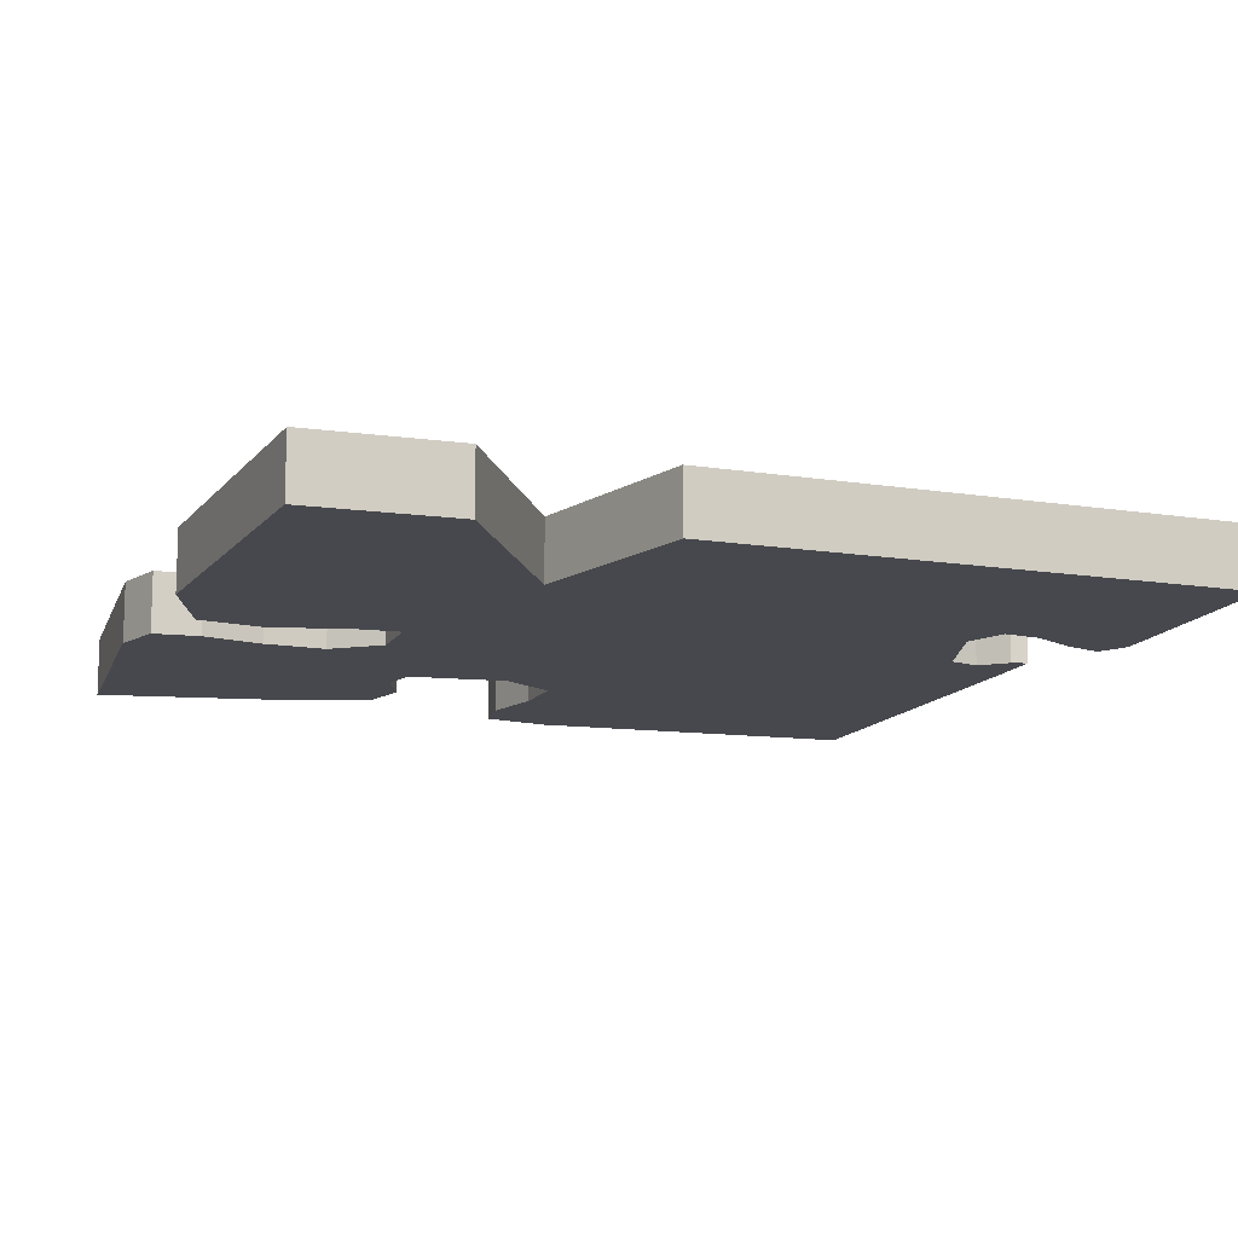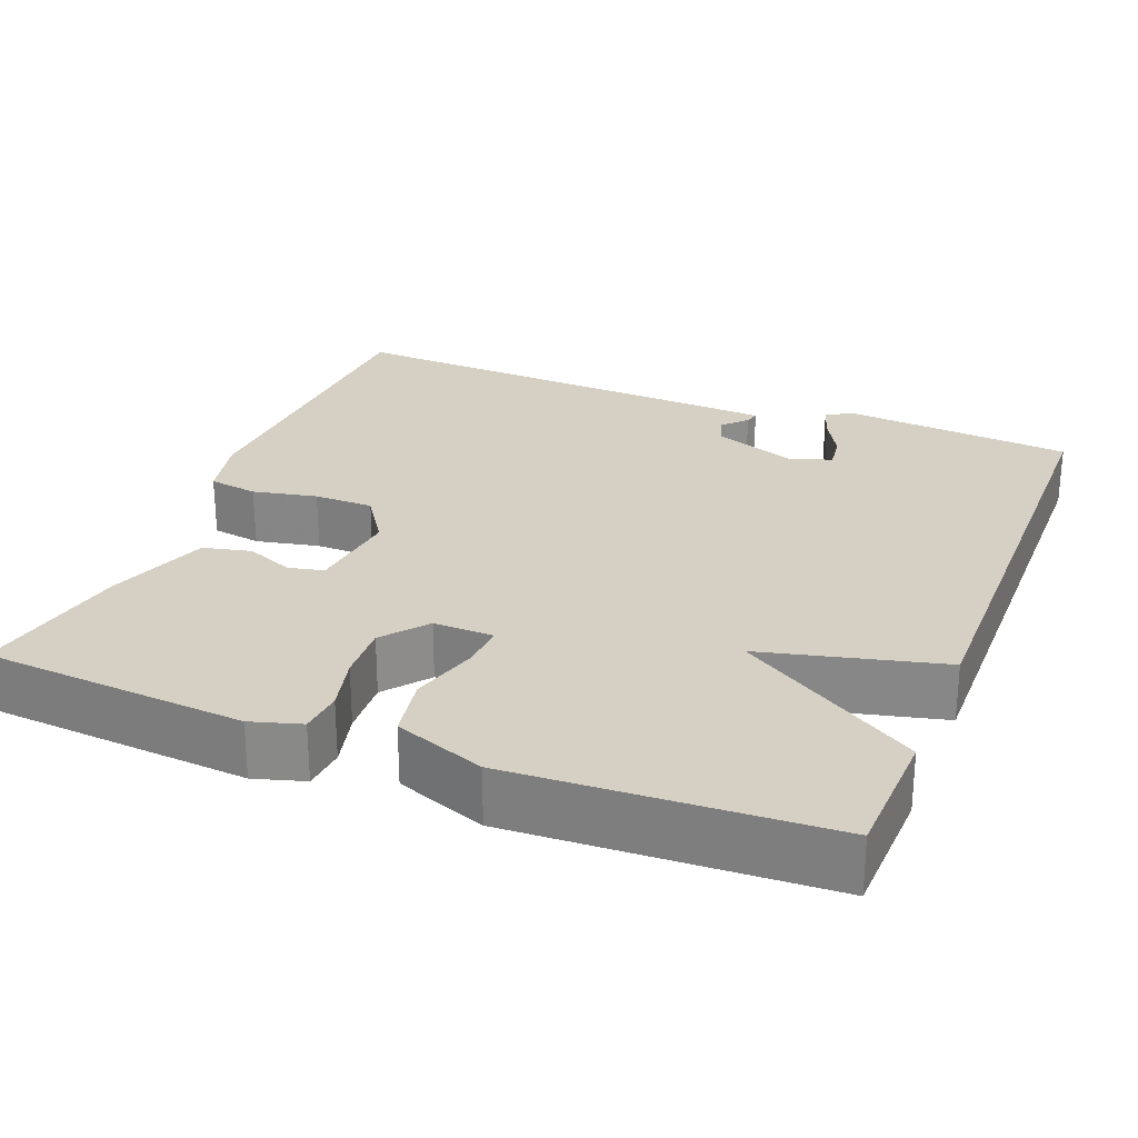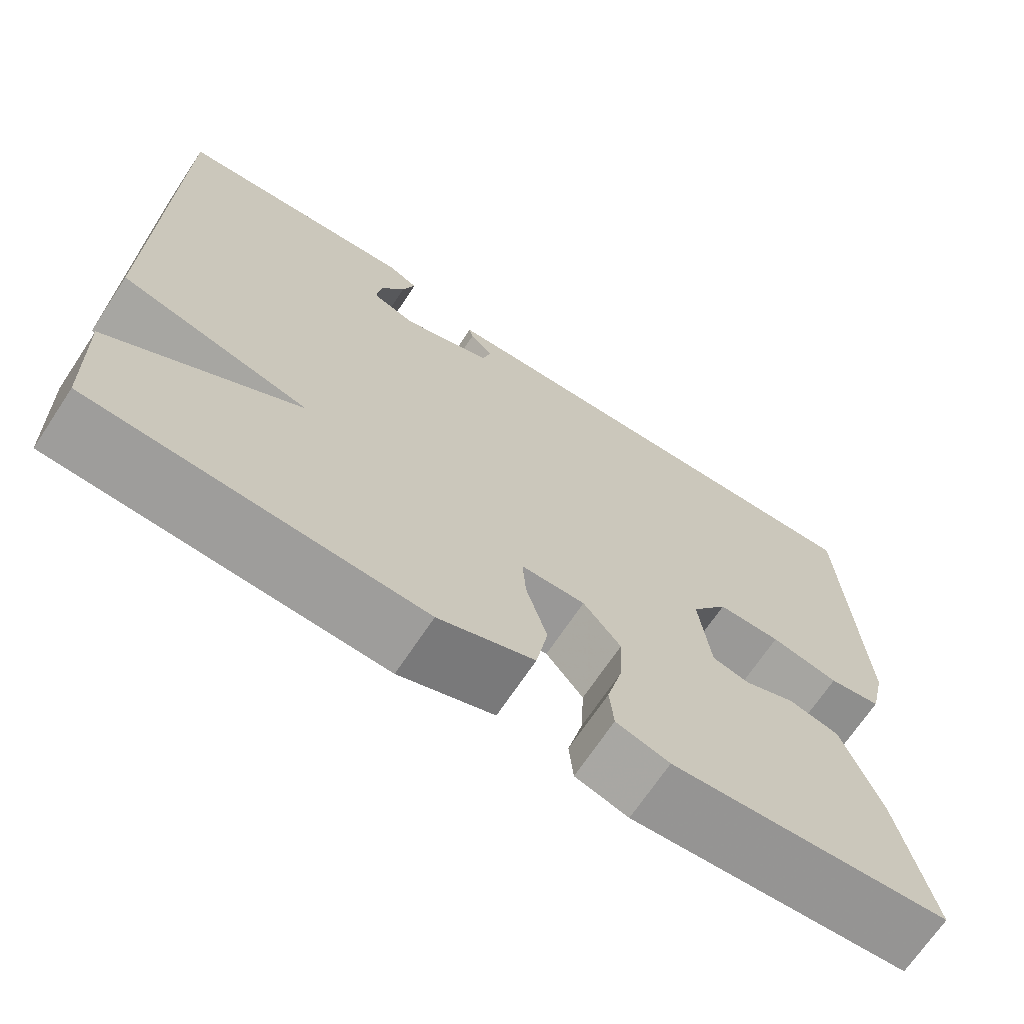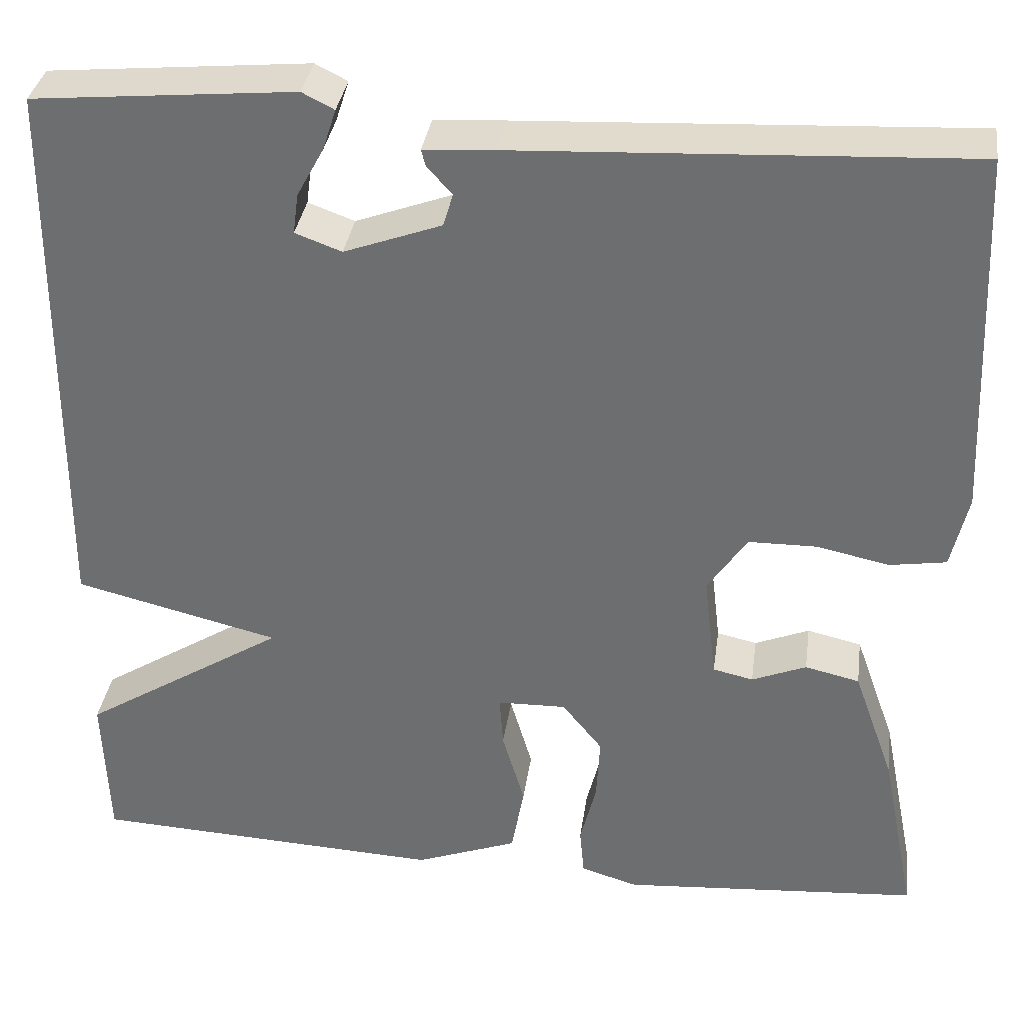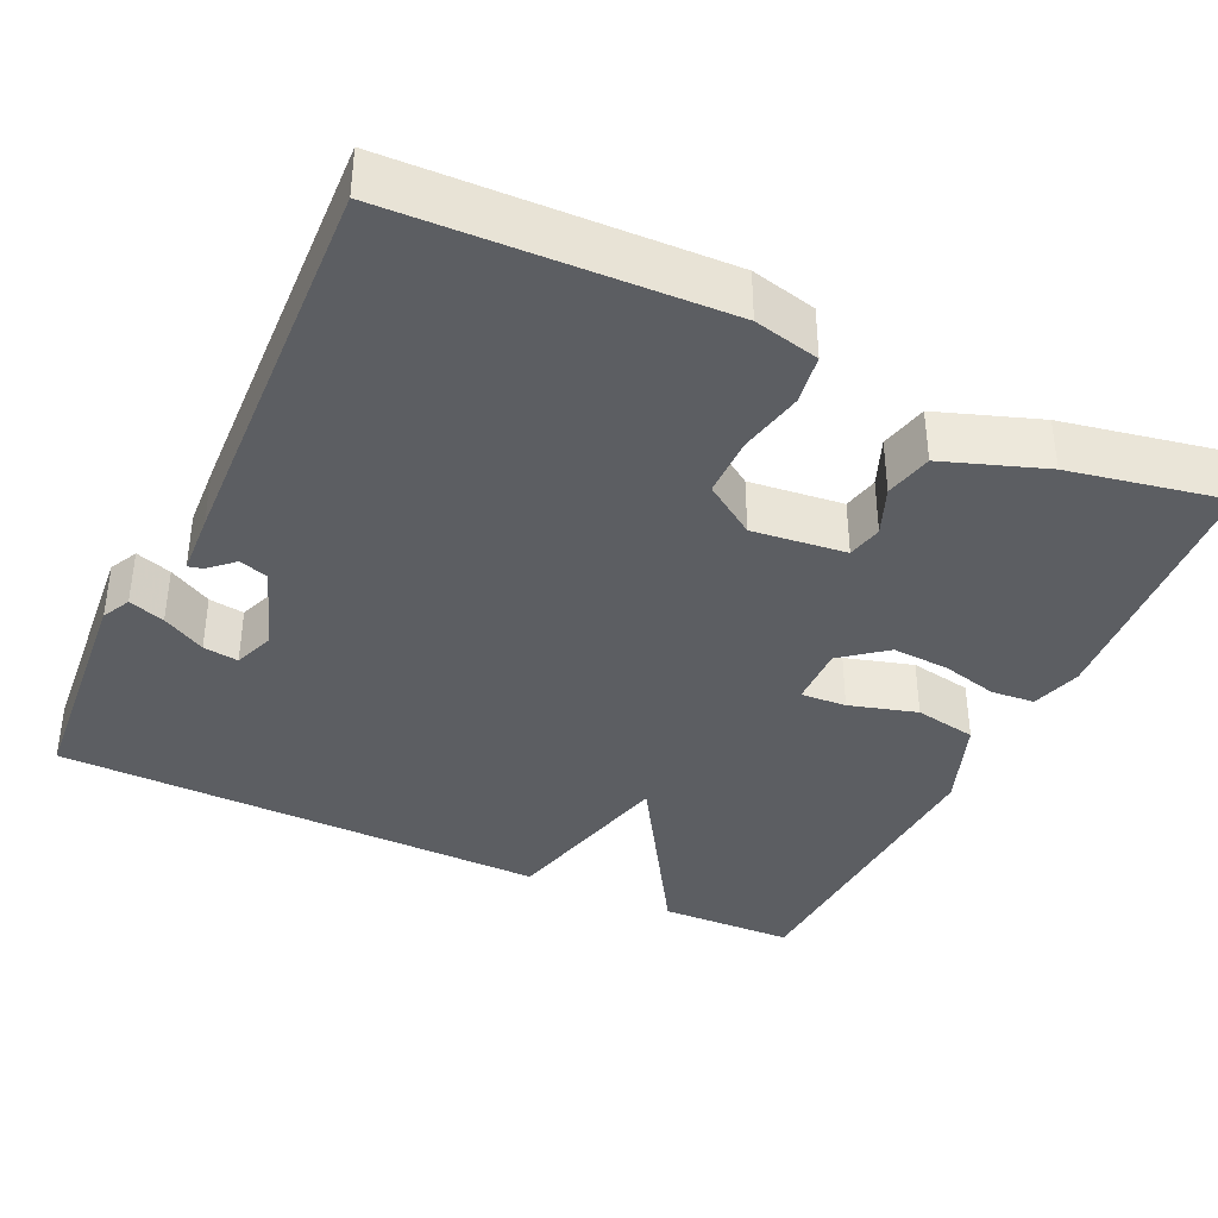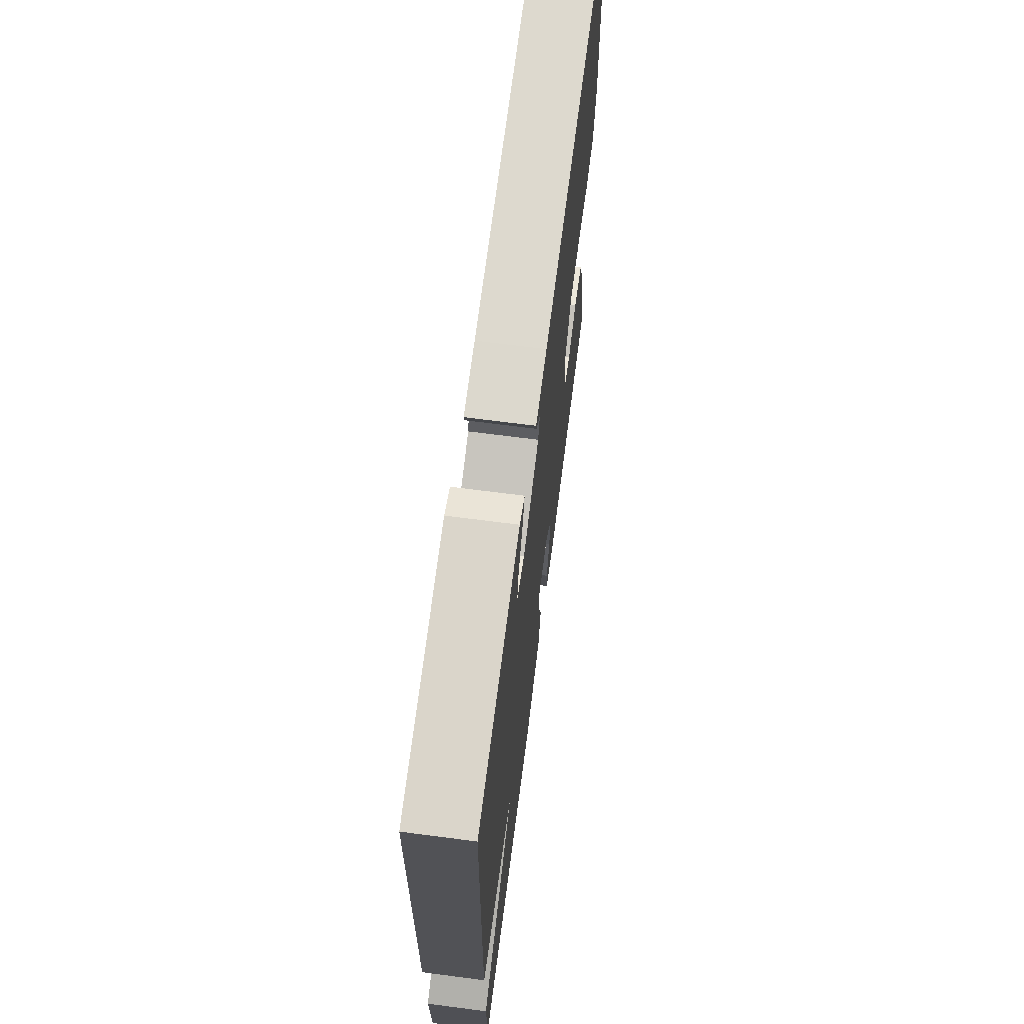
<metadata>
{"format":"obj","ext":"obj","renderer":"f3d","projection":"perspective","resolution":1024,"background":"white","views":[{"elev":-11.9,"azim":-110.6,"up":"+Y"},{"elev":26.3,"azim":-158.5,"up":"+Y"},{"elev":-69.4,"azim":-33.6,"up":"+Z"},{"elev":34.7,"azim":8.0,"up":"+Z"},{"elev":-38.1,"azim":64.6,"up":"+Y"},{"elev":68.8,"azim":-82.6,"up":"+Z"}]}
</metadata>
<code>
v -0.5 0.07 0.5
v -0.208 0.07 0.527
v -0.172 0.07 0.509
v -0.187 0.07 0.463
v -0.217 0.07 0.408
v -0.223 0.07 0.363
v -0.171 0.07 0.344
v -0.062 0.07 0.384
v -0.051 0.07 0.421
v -0.079 0.07 0.451
v -0.084 0.07 0.47
v -0.005 0.07 0.475
v 0.5 0.07 0.5
v 0.518 0.07 0.087
v 0.499 0.07 0.004
v 0.436 0.07 -0.006
v 0.354 0.07 0.011
v 0.278 0.07 0.01
v 0.234 0.07 -0.056
v 0.248 0.07 -0.175
v 0.293 0.07 -0.185
v 0.354 0.07 -0.16
v 0.415 0.07 -0.174
v 0.461 0.07 -0.303
v 0.5 0.07 -0.5
v 0.165 0.07 -0.526
v 0.101 0.07 -0.507
v 0.096 0.07 -0.452
v 0.114 0.07 -0.38
v 0.118 0.07 -0.307
v 0.073 0.07 -0.251
v -0.004 0.07 -0.253
v 0 0.07 -0.311
v 0.025 0.07 -0.397
v 0.011 0.07 -0.476
v -0.104 0.07 -0.519
v -0.5 0.07 -0.5
v -0.506 0.07 -0.329
v -0.277 0.07 -0.185
v -0.506 0.07 -0.129
v -0.5 0 0.5
v -0.208 0 0.527
v -0.172 0 0.509
v -0.187 0 0.463
v -0.217 0 0.408
v -0.223 0 0.363
v -0.171 0 0.344
v -0.062 0 0.384
v -0.051 0 0.421
v -0.079 0 0.451
v -0.084 0 0.47
v -0.005 0 0.475
v 0.5 0 0.5
v 0.518 0 0.087
v 0.499 0 0.004
v 0.436 0 -0.006
v 0.354 0 0.011
v 0.278 0 0.01
v 0.234 0 -0.056
v 0.248 0 -0.175
v 0.293 0 -0.185
v 0.354 0 -0.16
v 0.415 0 -0.174
v 0.461 0 -0.303
v 0.5 0 -0.5
v 0.165 0 -0.526
v 0.101 0 -0.507
v 0.096 0 -0.452
v 0.114 0 -0.38
v 0.118 0 -0.307
v 0.073 0 -0.251
v -0.004 0 -0.253
v 0 0 -0.311
v 0.025 0 -0.397
v 0.011 0 -0.476
v -0.104 0 -0.519
v -0.5 0 -0.5
v -0.506 0 -0.329
v -0.277 0 -0.185
v -0.506 0 -0.129
f 39 40 1 2
f 37 38 39
f 36 37 39
f 35 36 39
f 34 35 39
f 33 34 39
f 32 33 39
f 31 32 39
f 27 28 29
f 26 27 29
f 25 26 29
f 24 25 29
f 23 24 29
f 22 23 29
f 21 22 29
f 20 21 29 30
f 19 20 30 31
f 15 16 17
f 14 15 17
f 13 14 17
f 12 13 17
f 11 12 17
f 10 11 17
f 9 10 17
f 8 9 17 18
f 19 31 39
f 18 19 39
f 8 18 39
f 7 8 39
f 3 4 5
f 2 3 5
f 6 7 39
f 6 39 2
f 2 5 6
f 42 41 80 79
f 79 78 77
f 79 77 76
f 79 76 75
f 79 75 74
f 79 74 73
f 79 73 72
f 79 72 71
f 69 68 67
f 69 67 66
f 69 66 65
f 69 65 64
f 69 64 63
f 69 63 62
f 69 62 61
f 70 69 61 60
f 71 70 60 59
f 57 56 55
f 57 55 54
f 57 54 53
f 57 53 52
f 57 52 51
f 57 51 50
f 57 50 49
f 58 57 49 48
f 79 71 59
f 79 59 58
f 79 58 48
f 79 48 47
f 45 44 43
f 45 43 42
f 79 47 46
f 42 79 46
f 46 45 42
f 1 41 42 2
f 2 42 43 3
f 3 43 44 4
f 4 44 45 5
f 5 45 46 6
f 6 46 47 7
f 7 47 48 8
f 8 48 49 9
f 9 49 50 10
f 10 50 51 11
f 11 51 52 12
f 12 52 53 13
f 13 53 54 14
f 14 54 55 15
f 15 55 56 16
f 16 56 57 17
f 17 57 58 18
f 18 58 59 19
f 19 59 60 20
f 20 60 61 21
f 21 61 62 22
f 22 62 63 23
f 23 63 64 24
f 24 64 65 25
f 25 65 66 26
f 26 66 67 27
f 27 67 68 28
f 28 68 69 29
f 29 69 70 30
f 30 70 71 31
f 31 71 72 32
f 32 72 73 33
f 33 73 74 34
f 34 74 75 35
f 35 75 76 36
f 36 76 77 37
f 37 77 78 38
f 38 78 79 39
f 39 79 80 40
f 40 80 41 1

</code>
